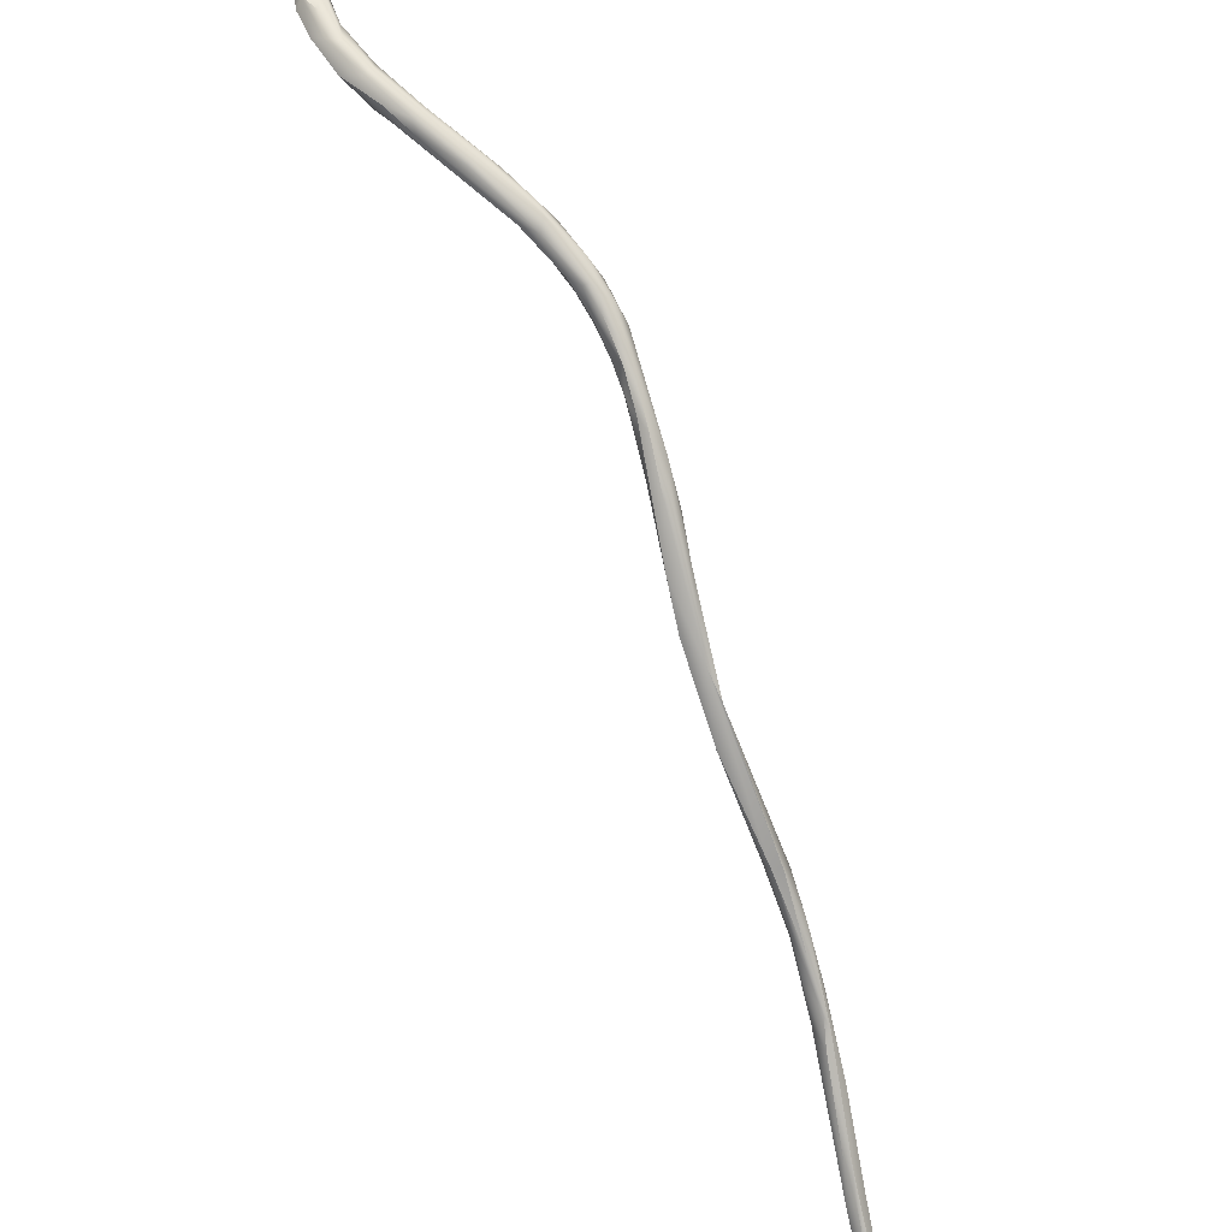
<metadata>
{"format":"obj","ext":"obj","renderer":"f3d","projection":"perspective","resolution":1024,"background":"white","views":[{"elev":-62.5,"azim":165.6,"up":"+Z"}]}
</metadata>
<code>
v -29.87 -141.8 1520
v -29.78 -141.9 1520
v -29.77 -141.8 1520
v -29.79 -142 1520
v -29.79 -141.9 1520
v -29.68 -141.9 1520
v -29.67 -141.8 1520
v -29.56 -141.8 1520
v -29.59 -141.9 1520
v -29.68 -141.9 1520
v -29.48 -141.7 1520
v -29.58 -141.6 1520
v -29.45 -141.2 1520
v -29.34 -141.4 1520
v -29.39 -141 1520
v -29.25 -141.2 1520
v -29.12 -140.8 1520
v -29.06 -141 1520
v -28.49 -139.9 1520
v -28.51 -139.5 1520
v -28.4 -139.4 1520
v -28.59 -139.6 1521
v -28.6 -139.4 1521
v -28.33 -139.6 1520
v -28.37 -139.6 1521
v -28.23 -138.9 1521
v -28.14 -139 1521
v -27.85 -137.8 1521
v -27.41 -137.4 1521
v -27.49 -137.4 1522
v -27.39 -137.1 1521
v -27.31 -137.3 1522
v -27.23 -136.9 1521
v -27.24 -137.4 1522
v -27.11 -137.1 1522
v -27.18 -136.6 1522
v -26.82 -136.6 1522
v -27 -136.5 1522
v -26.76 -136.1 1522
v -26.66 -135.7 1522
v -26.62 -135.6 1522
v -26.47 -136 1522
v -26.41 -135.8 1522
v -26.48 -135.8 1522
v -26.08 -134.9 1522
v -25.84 -134.9 1522
v -26.18 -134.9 1522
v -26.07 -134.9 1522
v -25.75 -134.9 1522
v -25.66 -134.6 1522
v -25.63 -134.7 1522
v -25.3 -134.2 1522
v -25.21 -134.2 1522
v -25 -133.8 1522
v -24.99 -133.6 1523
v -24.59 -133.3 1522
v -24.49 -132.5 1522
v -24.41 -132.5 1523
v -24.41 -132.8 1523
v -24.1 -132 1523
v -23.97 -132.3 1523
v -23.64 -131.8 1523
v -23.9 -131.8 1523
v -23.95 -131.5 1523
v -23.39 -131 1523
v -23.54 -130.8 1523
v -23.53 -130.7 1523
v -23.2 -130.9 1523
v -23.18 -130.9 1523
v -23.24 -130.1 1523
v -22.96 -129.9 1524
v -23.03 -129.9 1523
v -22.91 -129.9 1523
v -22.85 -129.4 1524
v -22.62 -129.8 1523
v -22.62 -129.7 1524
v -22.49 -129.1 1524
v -22.5 -129 1524
v -22.26 -129 1524
v -22.07 -128.9 1524
v -22.05 -128.9 1524
v -22.03 -128.6 1524
v -21.99 -128.3 1524
v -21.9 -128.4 1524
v -21.73 -128.4 1524
v -21.8 -128.5 1524
v -21.87 -127.9 1525
v -21.7 -127.9 1525
v -21.36 -128 1524
v -21.42 -127.8 1524
v -21.69 -128.1 1525
v -21.38 -128.1 1525
v -21.43 -128 1525
v -21.19 -127.7 1525
v -21.09 -127.8 1525
v -21.38 -127.5 1525
v -21.59 -127.6 1525
v -21.38 -127.4 1525
v -21.07 -127.5 1525
v -21.15 -127.5 1525
v -21.06 -127.2 1525
v -20.82 -127.5 1525
v -20.81 -127.3 1525
v -20.6 -127.4 1525
v -20.6 -127.4 1525
v -20.3 -127 1525
v -20.51 -126.9 1525
v -20.32 -126.8 1525
v -19.97 -127 1525
v -19.84 -127 1525
v -19.86 -126.9 1526
v -20.13 -126.6 1525
v -19.77 -126.7 1526
v -19.58 -126.4 1525
v -19.57 -126.4 1526
v -19.08 -126.5 1525
v -19.24 -126.3 1526
v -19.11 -126.4 1525
v -18.52 -126.4 1526
v -18.27 -126.5 1526
v -18.24 -126.3 1526
v -17.9 -126.3 1526
v -18.37 -126 1526
v -18.25 -125.9 1526
v -18.13 -126.1 1526
v -18.1 -126 1526
v -18.35 -126.1 1526
v -17.57 -126.3 1526
v -17.67 -126.1 1526
v -17.56 -125.9 1527
v -17.47 -126.1 1527
v -17.45 -125.7 1526
v -17.45 -125.7 1527
v -17.33 -125.8 1526
v -17.2 -125.9 1527
v -17.21 -125.7 1527
v -16.97 -126 1527
v -16.95 -123.7 1530
v -16.95 -123.5 1530
v -16.9 -125.5 1527
v -16.63 -125.6 1527
v -16.88 -125.6 1527
v -16.82 -125.9 1527
v -16.83 -125.4 1527
v -16.73 -125.8 1527
v -16.62 -125.5 1528
v -16.68 -125.4 1528
v -16.43 -125.7 1527
v -16.33 -125.7 1528
v -16.36 -125.6 1528
v -16.13 -125.5 1528
v -16.51 -125.4 1528
v -16.34 -125.4 1528
v -16.44 -125.3 1527
v -16.43 -125.1 1528
v -16.17 -125.3 1528
v -16.56 -125.3 1528
v -16.46 -125.2 1528
v -16.44 -125 1528
v -16.34 -124.7 1529
v -16.23 -124.7 1528
v -16.46 -124.9 1529
v -16.49 -124.6 1529
v -16.34 -125.1 1529
v -16.34 -124.6 1529
v -16.66 -124.1 1529
v -16.63 -123.9 1529
v -16.53 -124.5 1529
v -16.53 -124.2 1529
v -16.54 -123.8 1529
v -16.43 -124.5 1529
v -16.43 -123.7 1529
v -16.34 -124.1 1529
v -16.25 -124.4 1529
v -16.55 -124.3 1530
v -16.38 -123.8 1530
v -16.35 -124.2 1530
v -16.19 -124.1 1530
v -16.19 -124 1529
v -16.82 -123.6 1529
v -16.84 -123.5 1529
v -16.73 -123.5 1529
v -16.63 -123.5 1529
v -16.89 -123.6 1529
v -16.9 -123.6 1530
v -16.83 -123.7 1530
v -16.83 -123.4 1530
v -16.83 -123.4 1530
v -16.74 -123.4 1529
v -16.74 -123.5 1530
v -16.63 -123.7 1530
v -16.65 -123.3 1530
v -16.56 -123.4 1530
v -16.45 -123.5 1530
v -16.45 -123.5 1530
v -16.54 -123.5 1530
v -16.13 -125.5 1528
v -16.13 -125.3 1528
v -15.96 -125.2 1528
v -16.01 -124.8 1528
v -16.14 -125 1529
v -16.14 -124.5 1529
v -16.06 -124.6 1529
v -15.95 -125 1529
v -15.93 -124.7 1529
v -16.14 -124.3 1529
v -16.13 -124.2 1529
v -16.04 -124.3 1529
v -29.87 -141.8 1520
v -29.87 -141.8 1520
v -29.87 -141.8 1520
v -29.78 -141.9 1520
v -29.78 -141.9 1520
v -29.78 -141.9 1520
v -29.77 -141.8 1520
v -29.79 -142 1520
v -29.79 -142 1520
v -29.79 -142 1520
v -29.79 -142 1520
v -29.79 -141.9 1520
v -29.79 -141.9 1520
v -29.79 -141.9 1520
v -29.68 -141.9 1520
v -29.68 -141.9 1520
v -29.68 -141.9 1520
v -29.56 -141.8 1520
v -29.58 -141.6 1520
v -29.45 -141.2 1520
v -29.34 -141.4 1520
v -29.34 -141.4 1520
v -29.39 -141 1520
v -29.39 -141 1520
v -29.25 -141.2 1520
v -29.12 -140.8 1520
v -28.51 -139.5 1520
v -28.6 -139.4 1521
v -28.33 -139.6 1520
v -28.23 -138.9 1521
v -27.85 -137.8 1521
v -27.41 -137.4 1521
v -27.49 -137.4 1522
v -27.39 -137.1 1521
v -27.18 -136.6 1522
v -27 -136.5 1522
v -26.76 -136.1 1522
v -26.62 -135.6 1522
v -26.62 -135.6 1522
v -26.47 -136 1522
v -26.08 -134.9 1522
v -25.84 -134.9 1522
v -26.07 -134.9 1522
v -24.59 -133.3 1522
v -24.59 -133.3 1522
v -24.49 -132.5 1522
v -24.49 -132.5 1522
v -24.41 -132.5 1523
v -24.41 -132.5 1523
v -24.41 -132.8 1523
v -23.97 -132.3 1523
v -23.97 -132.3 1523
v -23.64 -131.8 1523
v -23.9 -131.8 1523
v -23.9 -131.8 1523
v -23.95 -131.5 1523
v -23.95 -131.5 1523
v -23.39 -131 1523
v -23.39 -131 1523
v -23.39 -131 1523
v -23.2 -130.9 1523
v -23.18 -130.9 1523
v -22.96 -129.9 1524
v -22.62 -129.7 1524
v -22.62 -129.7 1524
v -22.49 -129.1 1524
v -22.26 -129 1524
v -22.07 -128.9 1524
v -22.03 -128.6 1524
v -21.9 -128.4 1524
v -21.73 -128.4 1524
v -20.82 -127.5 1525
v -20.81 -127.3 1525
v -20.6 -127.4 1525
v -19.97 -127 1525
v -19.84 -127 1525
v -19.77 -126.7 1526
v -18.52 -126.4 1526
v -18.27 -126.5 1526
v -17.57 -126.3 1526
v -17.67 -126.1 1526
v -17.21 -125.7 1527
v -16.97 -126 1527
v -16.95 -123.7 1530
v -16.95 -123.5 1530
v -16.95 -123.5 1530
v -16.88 -125.6 1527
v -16.82 -125.9 1527
v -16.82 -125.9 1527
v -16.62 -125.5 1528
v -16.43 -125.7 1527
v -16.33 -125.7 1528
v -16.36 -125.6 1528
v -16.13 -125.5 1528
v -16.51 -125.4 1528
v -16.34 -125.4 1528
v -16.17 -125.3 1528
v -16.46 -125.2 1528
v -16.34 -124.7 1529
v -16.23 -124.7 1528
v -16.46 -124.9 1529
v -16.49 -124.6 1529
v -16.34 -125.1 1529
v -16.34 -124.6 1529
v -16.66 -124.1 1529
v -16.53 -124.5 1529
v -16.53 -124.2 1529
v -16.43 -124.5 1529
v -16.55 -124.3 1530
v -16.55 -124.3 1530
v -16.9 -123.6 1530
v -16.9 -123.6 1530
v -16.83 -123.7 1530
v -16.83 -123.4 1530
v -16.83 -123.4 1530
v -16.74 -123.5 1530
v -16.74 -123.5 1530
v -16.56 -123.4 1530
v -16.54 -123.5 1530
v -16.13 -125.5 1528
v -16.13 -125.3 1528
v -16.14 -125 1529
g grp1
f 2 4 1
f 209 3 212
f 6 216 213
f 223 214 7
f 7 214 215
f 7 215 13
f 209 228 3
f 217 5 210
f 211 220 15
f 221 218 10
f 9 219 224
f 8 225 7
f 8 7 14
f 14 7 13
f 9 224 226
f 18 9 226
f 18 226 229
f 14 13 17
f 218 9 10
f 10 12 221
f 227 231 222
f 209 232 228
f 11 9 18
f 9 11 10
f 10 11 12
f 16 231 227
f 11 233 12
f 11 18 233
f 19 18 229
f 234 19 230
f 21 19 234
f 23 228 232
f 21 17 20
f 20 17 13
f 18 24 25
f 237 18 19
f 16 22 231
f 231 22 236
f 18 25 233
f 25 22 16
f 25 32 22
f 228 23 235
f 21 20 26
f 19 21 237
f 30 22 32
f 236 22 241
f 28 235 23
f 236 241 239
f 238 235 28
f 26 27 21
f 237 21 27
f 27 26 29
f 35 237 27
f 35 27 240
f 24 34 25
f 34 24 35
f 32 25 34
f 31 238 28
f 242 29 26
f 29 242 33
f 241 36 239
f 42 32 34
f 32 38 30
f 36 241 244
f 248 34 35
f 32 42 44
f 32 44 38
f 37 240 33
f 248 35 37
f 37 35 240
f 28 40 31
f 28 243 40
f 33 242 39
f 40 39 242
f 38 44 41
f 36 244 246
f 43 37 33
f 43 33 39
f 39 40 45
f 243 247 40
f 48 41 44
f 47 247 251
f 37 43 248
f 42 51 44
f 50 48 44
f 44 51 50
f 247 47 40
f 248 43 49
f 51 248 49
f 57 45 40
f 47 57 40
f 46 43 39
f 250 245 249
f 46 49 43
f 58 48 50
f 47 251 256
f 60 250 249
f 49 53 51
f 53 52 51
f 51 52 50
f 54 52 53
f 54 55 52
f 55 50 52
f 58 50 55
f 254 60 249
f 56 49 46
f 252 250 60
f 49 253 53
f 256 57 47
f 54 53 253
f 59 55 54
f 258 58 55
f 258 63 58
f 257 262 64
f 60 62 252
f 54 253 61
f 54 259 59
f 256 264 57
f 259 263 59
f 253 261 61
f 261 69 61
f 60 255 265
f 265 67 60
f 68 62 60
f 261 269 69
f 259 65 263
f 66 262 266
f 64 262 66
f 64 66 67
f 270 267 260
f 66 266 71
f 267 270 76
f 271 268 272
f 66 70 67
f 269 75 69
f 60 67 72
f 72 67 74
f 74 67 70
f 73 68 60
f 72 73 60
f 79 68 73
f 66 78 70
f 74 70 78
f 275 75 269
f 79 73 77
f 274 73 72
f 274 72 74
f 273 69 75
f 74 78 87
f 78 66 71
f 81 273 75
f 271 272 82
f 81 277 273
f 78 71 277
f 75 275 80
f 83 274 74
f 81 75 276
f 81 86 277
f 84 80 275
f 77 278 79
f 278 77 83
f 85 81 276
f 80 84 279
f 81 85 86
f 87 83 74
f 97 83 87
f 85 93 86
f 277 91 78
f 86 93 277
f 93 91 277
f 88 78 91
f 88 87 78
f 89 279 84
f 92 279 89
f 89 84 90
f 90 278 83
f 90 83 96
f 92 93 85
f 91 93 94
f 92 95 93
f 93 95 94
f 92 89 102
f 102 95 92
f 91 94 103
f 96 83 97
f 100 90 96
f 99 89 90
f 100 99 90
f 87 98 97
f 87 88 98
f 97 98 101
f 98 88 281
f 96 97 101
f 280 89 99
f 88 91 281
f 96 108 100
f 108 96 101
f 281 107 98
f 105 94 95
f 105 103 94
f 102 109 104
f 102 104 95
f 95 282 105
f 280 99 283
f 108 106 100
f 281 113 107
f 98 107 101
f 110 105 282
f 100 106 99
f 109 284 104
f 103 105 111
f 283 99 106
f 105 110 111
f 108 118 106
f 111 285 103
f 108 101 112
f 101 107 112
f 112 107 115
f 107 113 115
f 120 111 110
f 111 120 119
f 285 111 286
f 284 109 122
f 114 118 108
f 108 112 114
f 114 112 115
f 127 115 113
f 127 285 286
f 114 115 117
f 116 106 118
f 122 287 284
f 283 106 121
f 283 121 122
f 116 121 106
f 115 124 117
f 124 115 127
f 117 124 123
f 114 117 123
f 122 128 287
f 116 118 125
f 116 125 121
f 122 121 129
f 289 121 125
f 122 137 128
f 122 129 137
f 119 120 131
f 118 114 123
f 118 123 126
f 125 118 126
f 123 124 132
f 134 125 126
f 126 123 132
f 126 132 134
f 134 289 125
f 127 286 130
f 127 130 133
f 127 133 124
f 288 131 120
f 131 288 143
f 131 130 286
f 124 133 132
f 130 136 133
f 136 144 133
f 130 131 135
f 130 135 290
f 132 133 144
f 131 143 135
f 134 291 289
f 140 134 132
f 140 144 155
f 140 132 144
f 136 142 144
f 290 135 295
f 138 185 139
f 187 293 188
f 296 128 137
f 154 140 155
f 137 148 296
f 291 134 141
f 134 140 141
f 141 140 154
f 299 291 141
f 156 299 141
f 135 143 145
f 145 295 135
f 142 147 144
f 149 150 297
f 143 301 145
f 145 146 295
f 147 142 298
f 298 157 147
f 157 144 147
f 301 146 145
f 296 148 300
f 146 301 153
f 152 146 153
f 141 154 156
f 149 197 150
f 151 300 148
f 156 302 299
f 298 303 157
f 303 158 157
f 152 153 306
f 304 150 197
f 197 198 304
f 300 151 328
f 144 157 155
f 154 155 305
f 155 157 159
f 153 164 306
f 159 157 158
f 158 162 159
f 306 164 309
f 159 162 160
f 161 159 307
f 155 159 161
f 305 155 308
f 202 161 307
f 202 307 174
f 200 305 308
f 200 308 202
f 309 164 163
f 162 168 160
f 309 163 314
f 311 165 310
f 310 165 175
f 171 160 168
f 198 311 304
f 165 311 201
f 201 311 198
f 163 166 314
f 313 167 169
f 169 171 168
f 168 313 169
f 167 173 315
f 173 167 170
f 170 172 173
f 307 316 174
f 316 315 174
f 173 174 315
f 206 174 173
f 207 206 173
f 172 207 173
f 207 172 194
f 206 202 174
f 207 179 208
f 207 194 179
f 138 186 185
f 317 138 166
f 138 317 186
f 321 318 191
f 163 317 166
f 177 191 318
f 176 191 177
f 318 312 177
f 177 178 176
f 195 178 179
f 178 195 176
f 194 195 179
f 312 203 177
f 208 178 203
f 203 178 177
f 208 179 178
f 180 167 313
f 184 180 313
f 181 180 184
f 167 180 182
f 182 180 181
f 189 182 181
f 167 182 170
f 170 183 172
f 170 182 183
f 183 182 189
f 313 292 184
f 321 190 319
f 184 294 181
f 292 294 184
f 293 320 188
f 320 324 188
f 181 294 322
f 191 190 321
f 189 181 322
f 196 190 191
f 189 192 183
f 193 323 325
f 327 193 325
f 192 189 322
f 322 323 192
f 192 323 193
f 176 196 191
f 192 194 183
f 194 172 183
f 326 194 192
f 176 195 196
f 195 194 326
f 196 195 326
f 302 156 199
f 199 328 151
f 329 328 199
f 156 200 199
f 204 329 199
f 205 199 200
f 207 205 200
f 330 329 204
f 330 203 312
f 205 207 208
f 199 205 204
f 330 204 203
f 204 205 203
f 203 205 208
f 200 202 206
f 207 200 206

</code>
